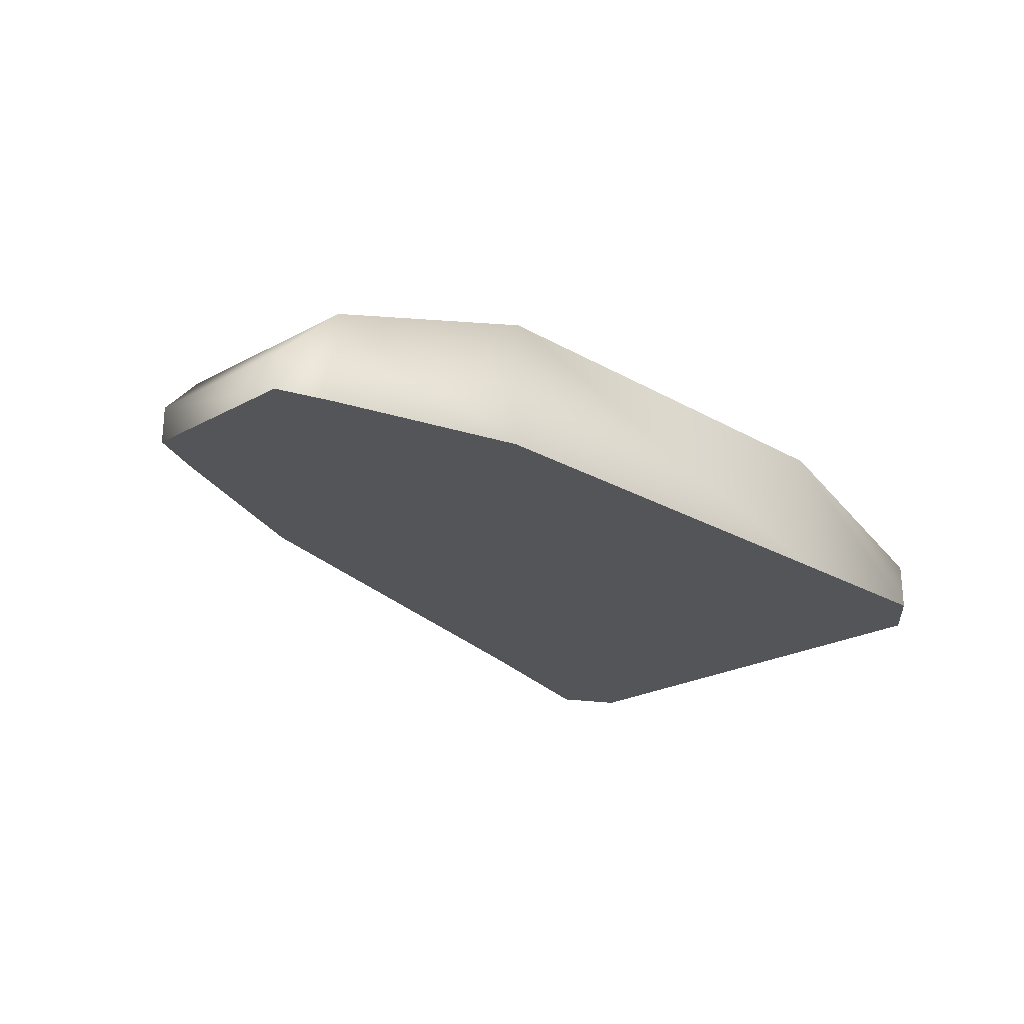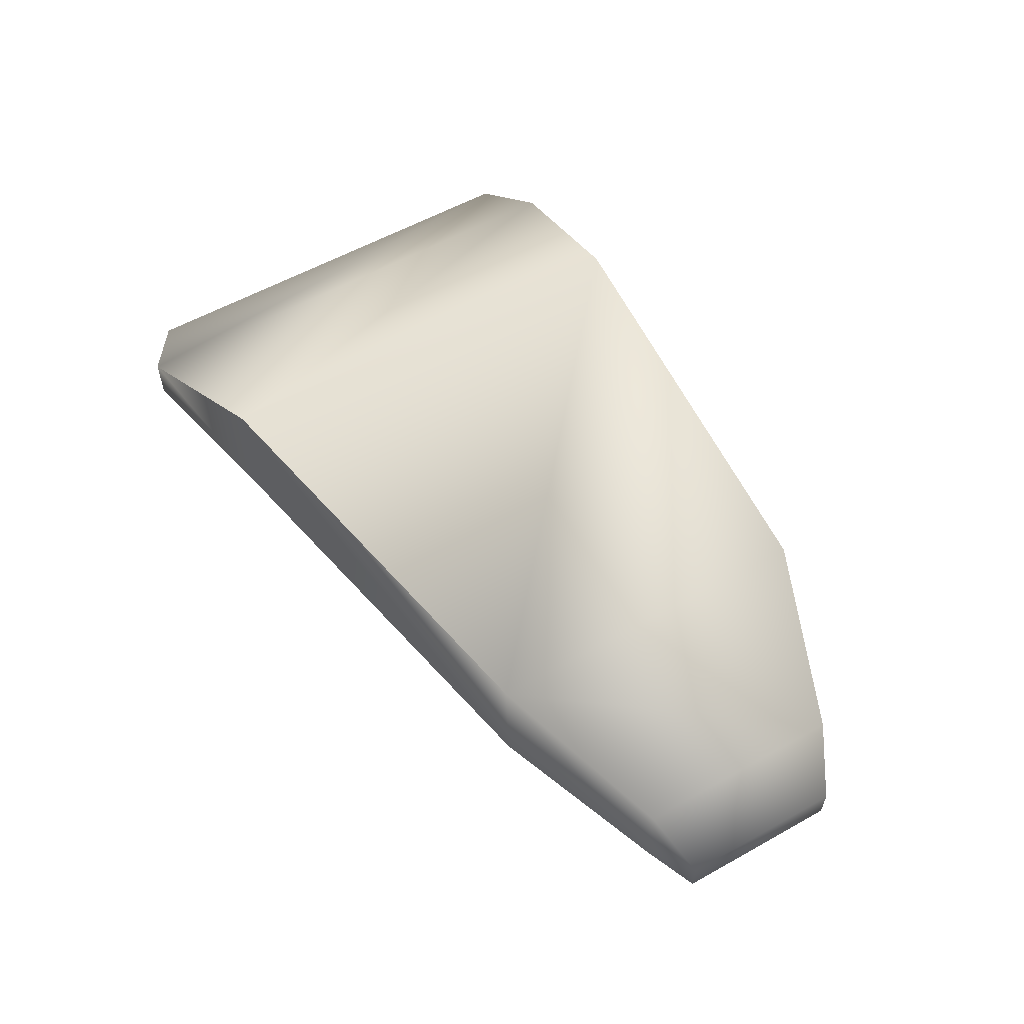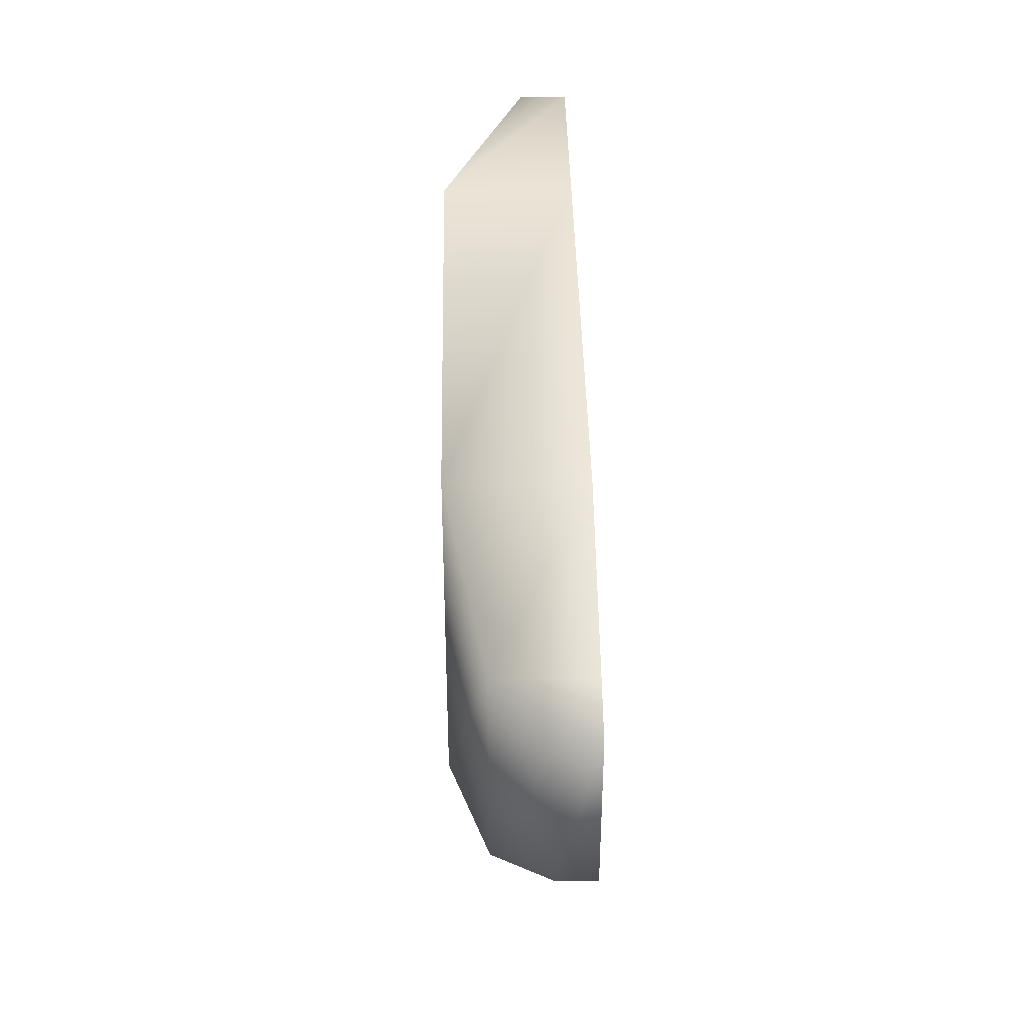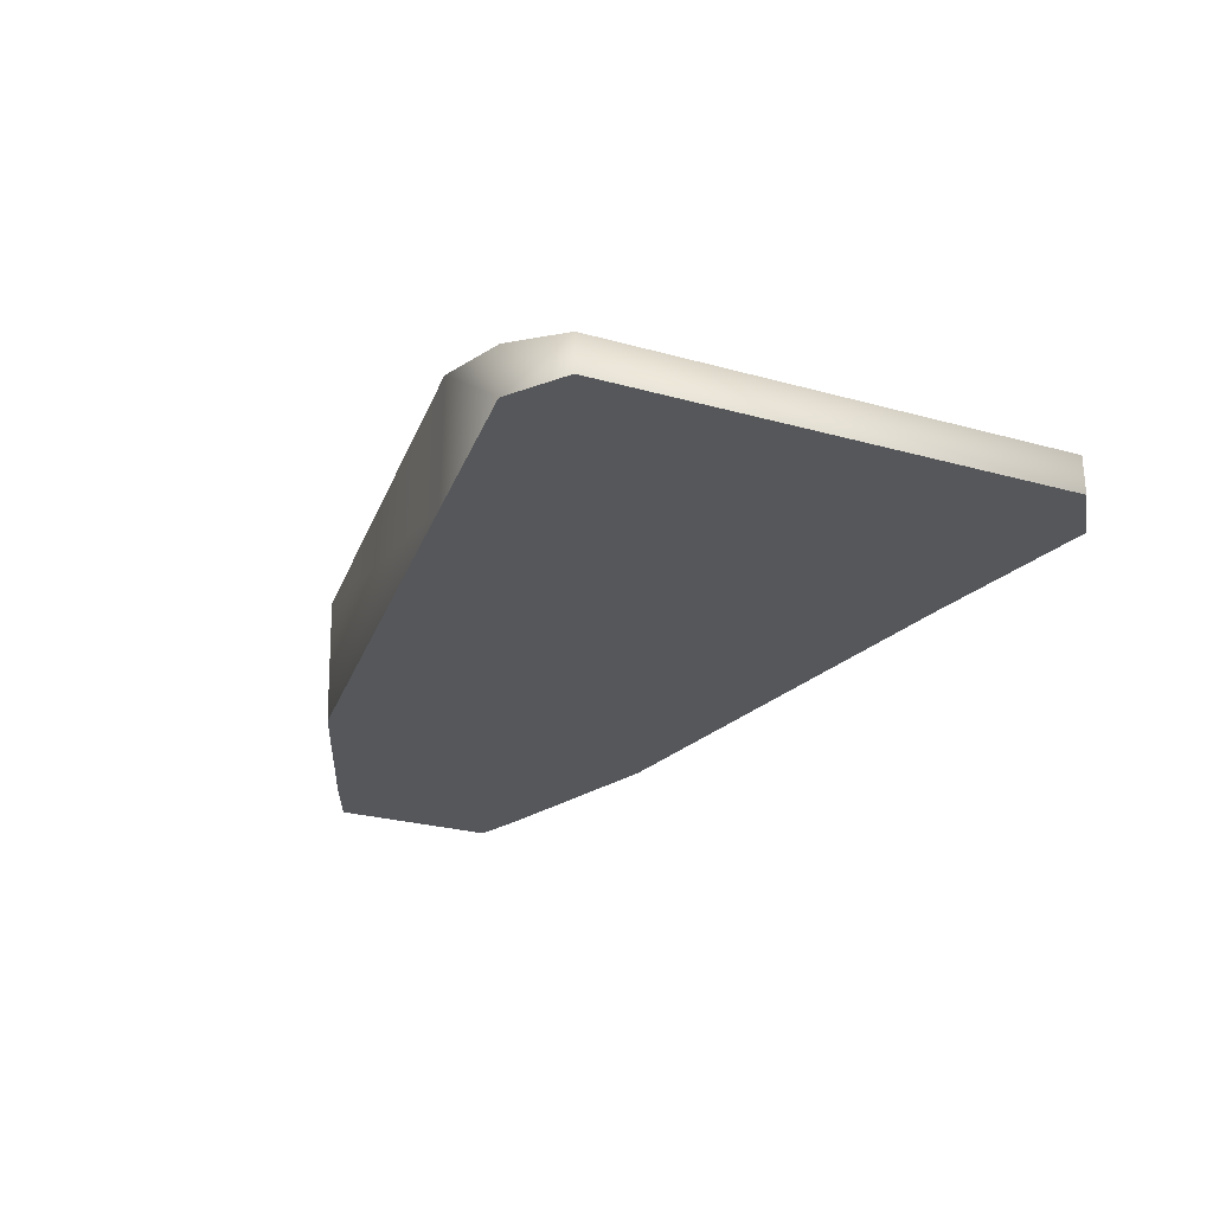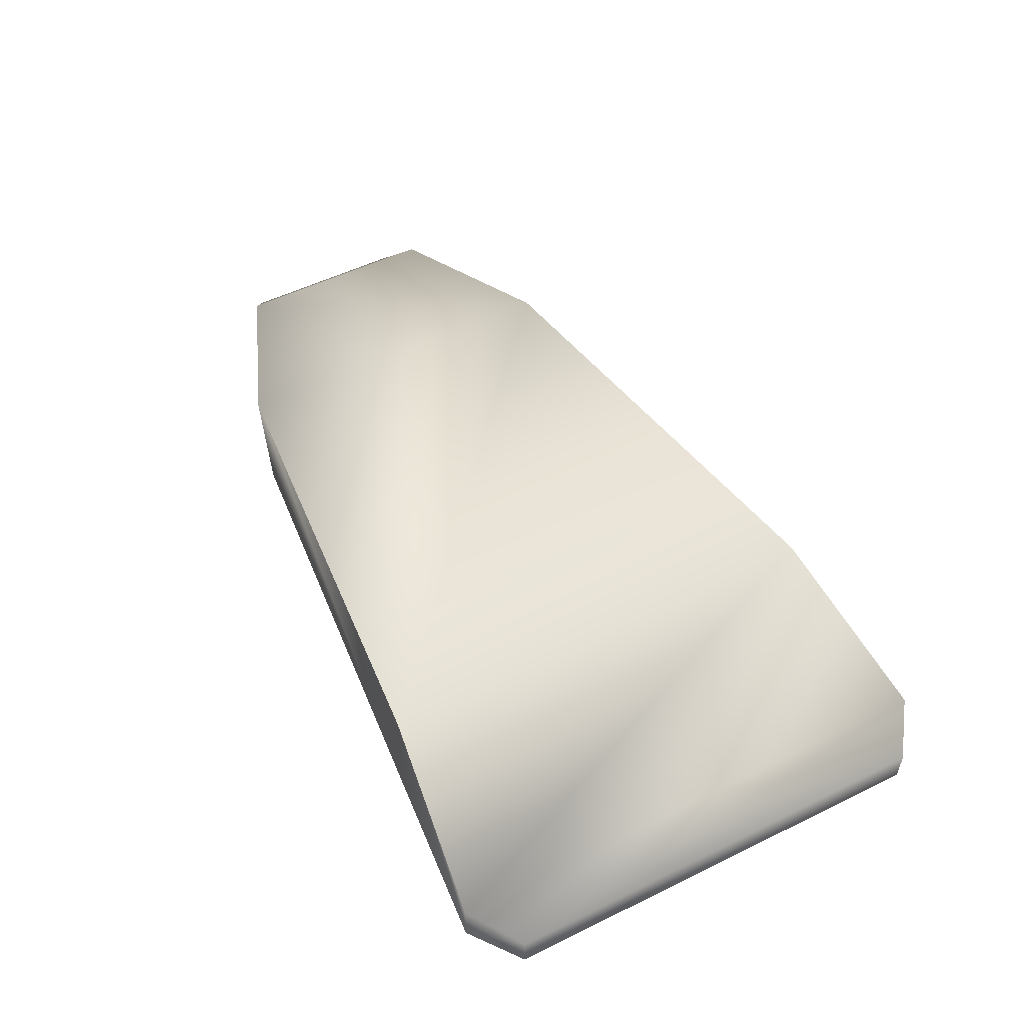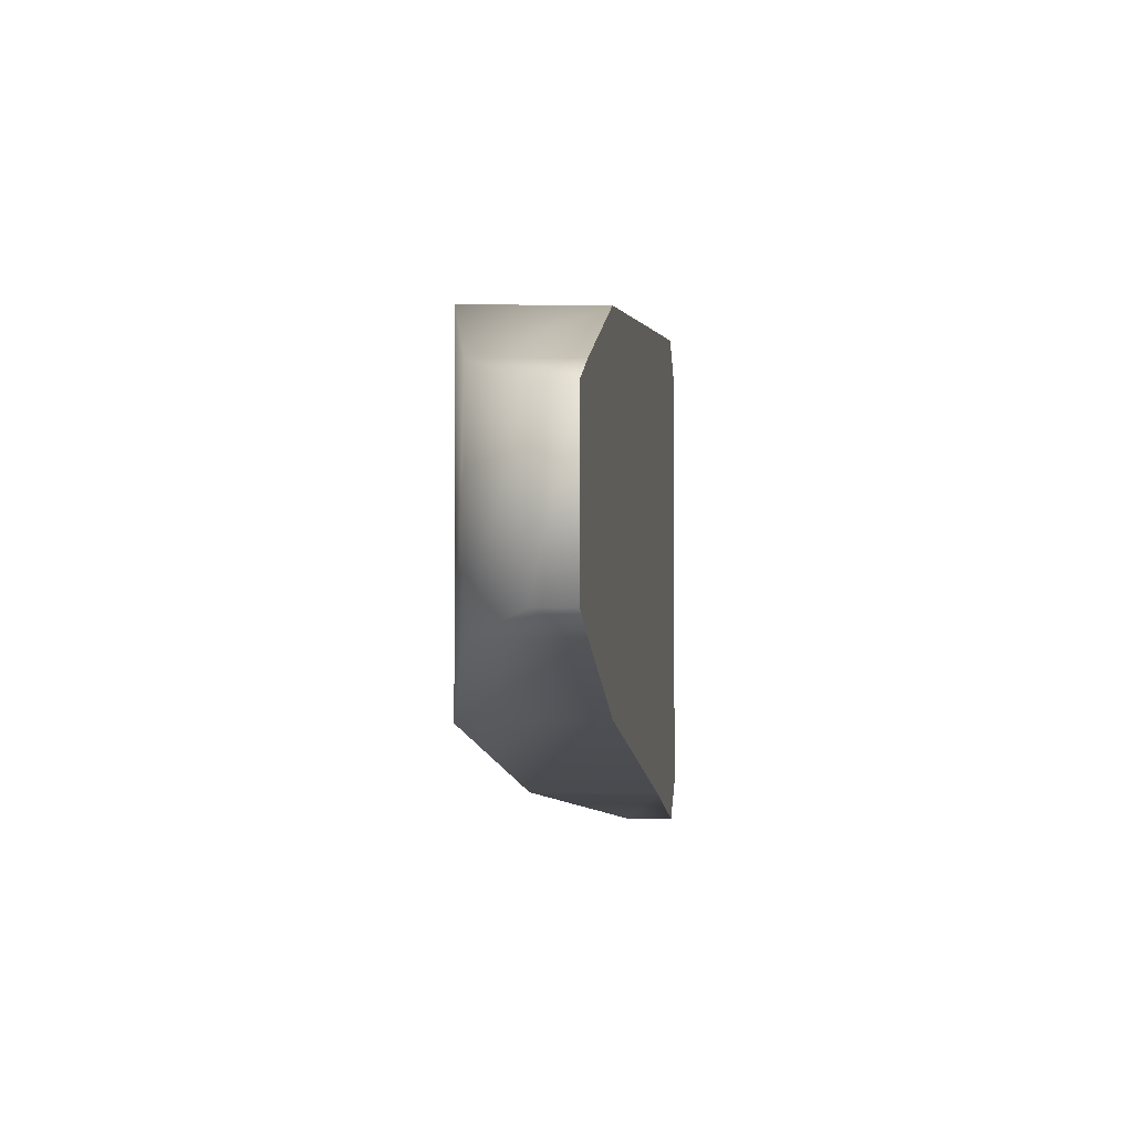
<metadata>
{"format":"obj","ext":"obj","renderer":"f3d","projection":"perspective","resolution":1024,"background":"white","views":[{"elev":-24.3,"azim":131.9,"up":"+Z"},{"elev":57.9,"azim":60.0,"up":"+Z"},{"elev":37.9,"azim":88.9,"up":"+Y"},{"elev":-26.9,"azim":-113.4,"up":"+Z"},{"elev":53.6,"azim":-117.5,"up":"+Z"},{"elev":-2.0,"azim":97.0,"up":"+Y"}]}
</metadata>
<code>
g CookedFishSalt
v 0.4576 -0.1189 0.1828
v 0.5172 0.09283 0.1201
v 0.5172 -0.09283 0.1201
v 0.4576 0.1189 0.1828
v 0.2543 -0.1964 0.2266
v 0.2543 0.1964 0.2266
v -0.2543 0.2382 0.2266
v -0.2543 -0.294 0.2266
v -0.4576 0.2562 0.1327
v -0.4576 -0.339 0.1327
v -0.5172 0.2115 0.1201
v -0.5172 -0.2976 0.1201
v -0.4576 -0.3391 0.07778
v -0.5172 0.2115 0.07778
v -0.5172 -0.2976 0.07778
v -0.4576 0.2563 0.07778
v -0.2543 -0.2944 0.07778
v -0.2543 0.2383 0.07778
v 0.2543 0.1926 0.07778
v 0.2543 -0.1926 0.07778
v 0.4576 0.1177 0.07778
v 0.4576 -0.1177 0.07778
v 0.5172 0.09283 0.07778
v 0.5172 -0.09283 0.07778
v -0.5172 -0.2976 0.07778
v -0.5172 0.2115 0.07778
v -0.5172 0.2115 0.1201
v -0.4576 0.2563 0.07778
v -0.5172 -0.2976 0.1201
v -0.4576 0.2562 0.1327
v -0.2543 0.2382 0.2266
v -0.2543 0.2383 0.07778
v 0.2543 0.1964 0.2266
v 0.2543 0.1926 0.07778
v -0.4576 -0.339 0.1327
v -0.4576 -0.3391 0.07778
v -0.2543 -0.2944 0.07778
v -0.2543 -0.294 0.2266
v 0.2543 -0.1926 0.07778
v 0.2543 -0.1964 0.2266
v 0.4576 0.1189 0.1828
v 0.4576 0.1177 0.07778
v 0.4576 -0.1177 0.07778
v 0.4576 -0.1189 0.1828
v 0.5172 0.09283 0.07778
v 0.5172 0.09283 0.1201
v 0.5172 -0.09283 0.1201
v 0.5172 -0.09283 0.07778
g CookedFishSalt_0
f 3 2 1
f 2 4 1
f 5 1 4
f 6 5 4
f 6 7 5
f 7 8 5
f 7 9 8
f 9 10 8
f 9 11 10
f 11 12 10
f 15 14 13
f 14 16 13
f 17 13 16
f 18 17 16
f 18 19 17
f 19 20 17
f 19 21 20
f 21 22 20
f 21 23 22
f 23 24 22
f 27 26 25
f 28 26 27
f 29 27 25
f 30 28 27
f 30 31 28
f 31 32 28
f 31 33 32
f 33 34 32
f 29 25 35
f 25 36 35
f 35 36 37
f 38 35 37
f 38 37 39
f 40 38 39
f 33 41 34
f 41 42 34
f 40 39 43
f 44 40 43
f 45 42 41
f 46 45 41
f 47 44 43
f 46 47 45
f 48 47 43
f 47 48 45

</code>
